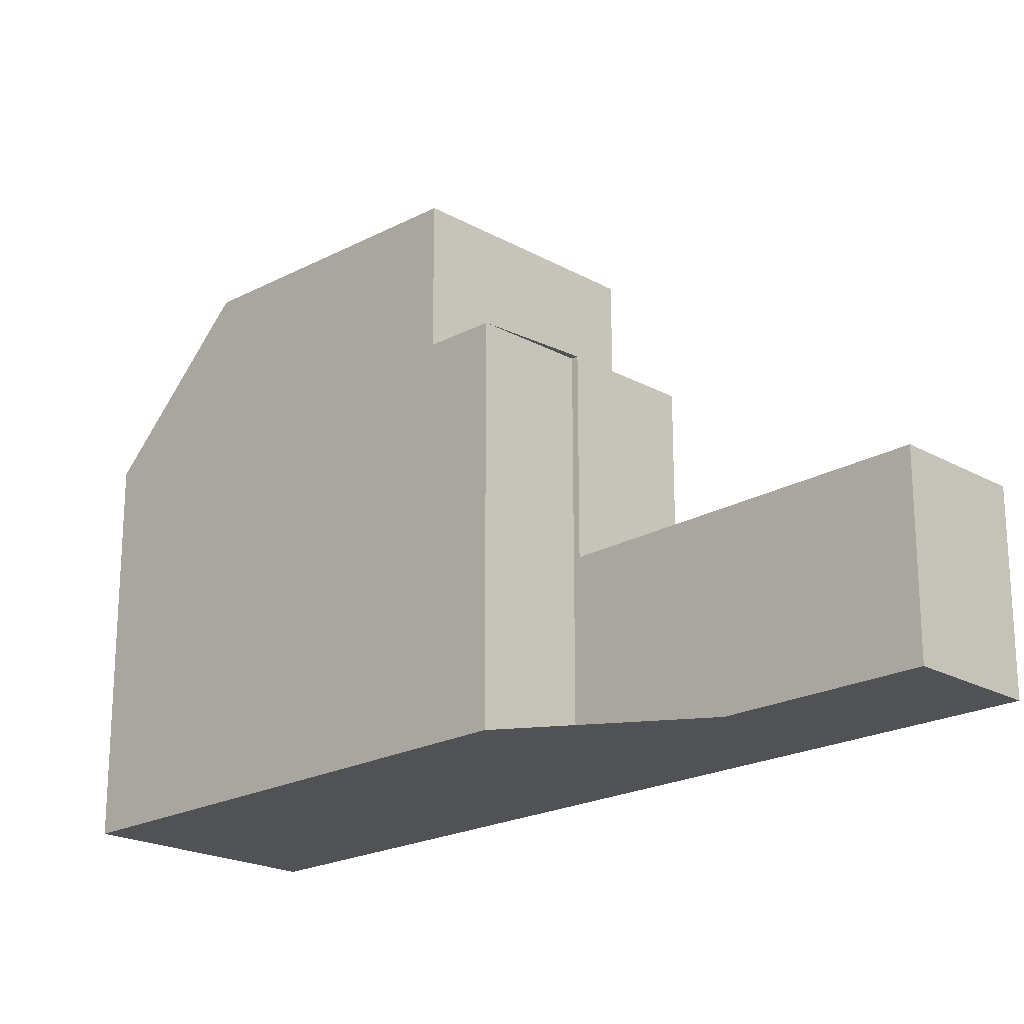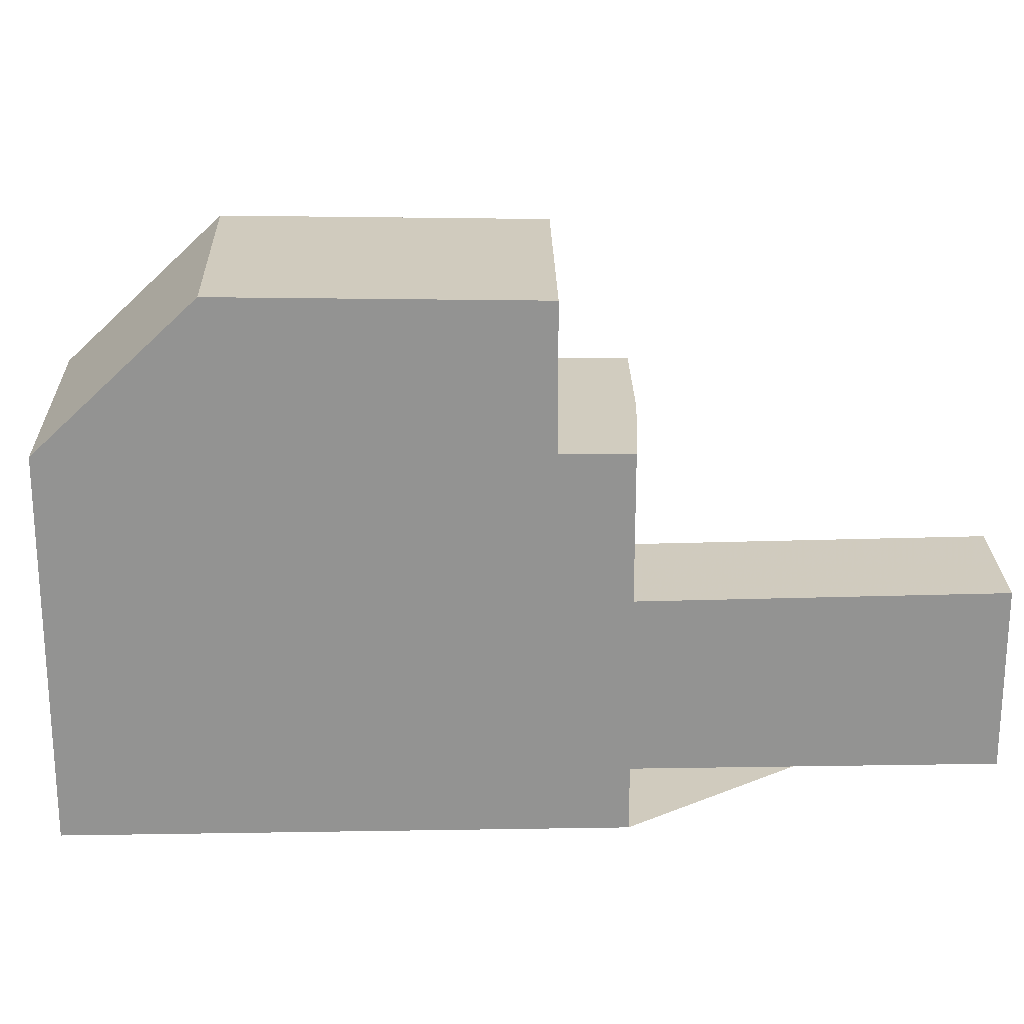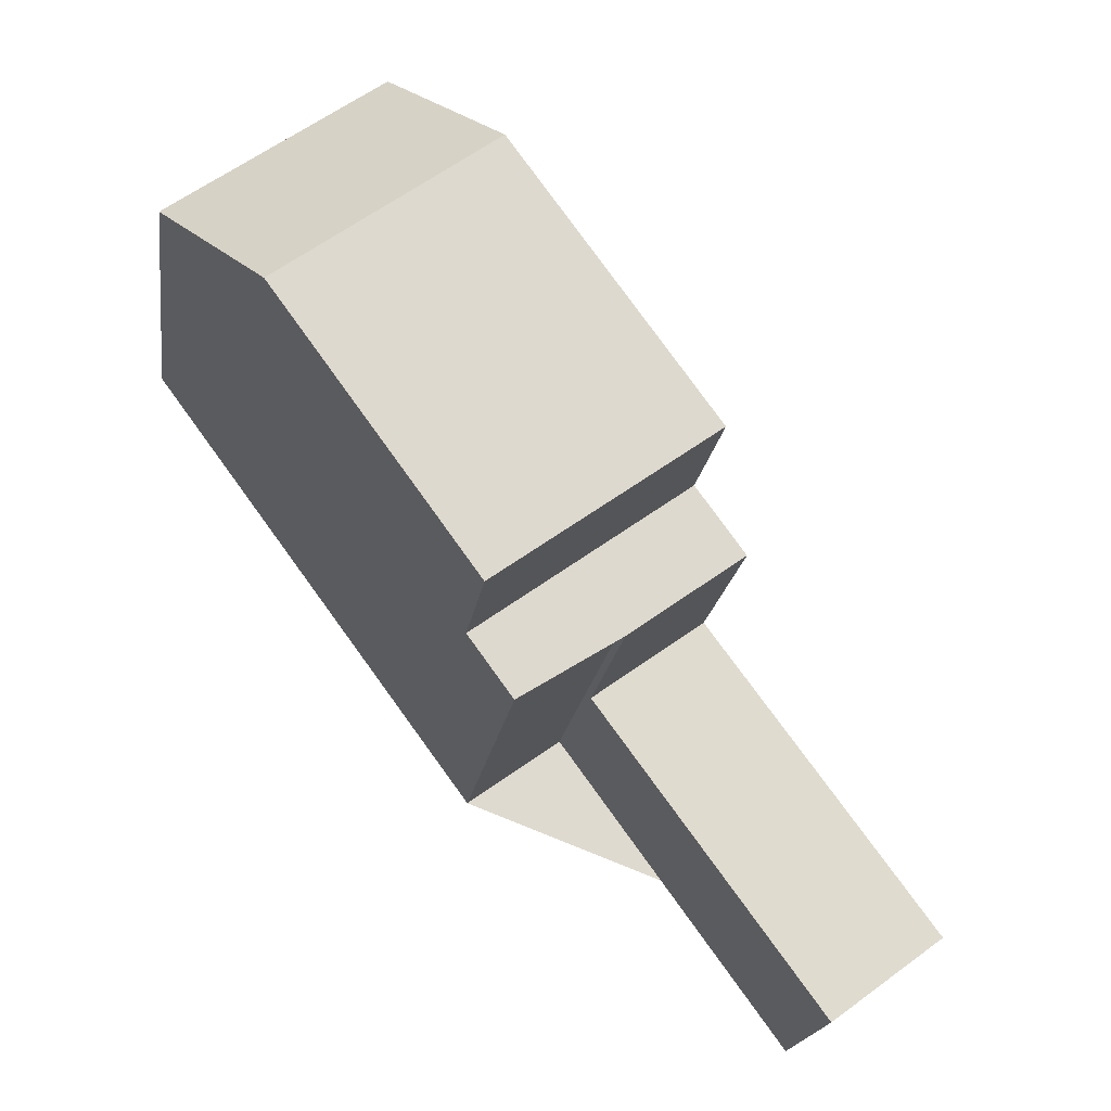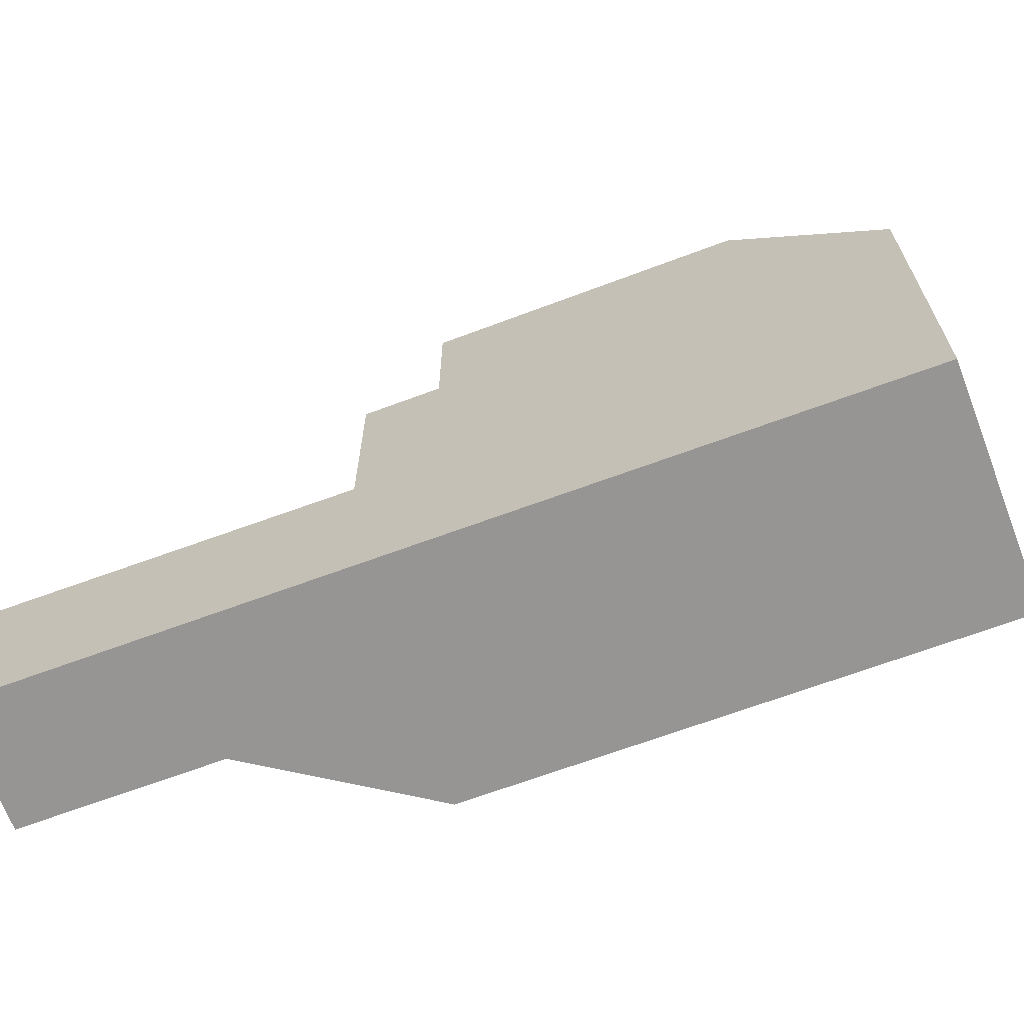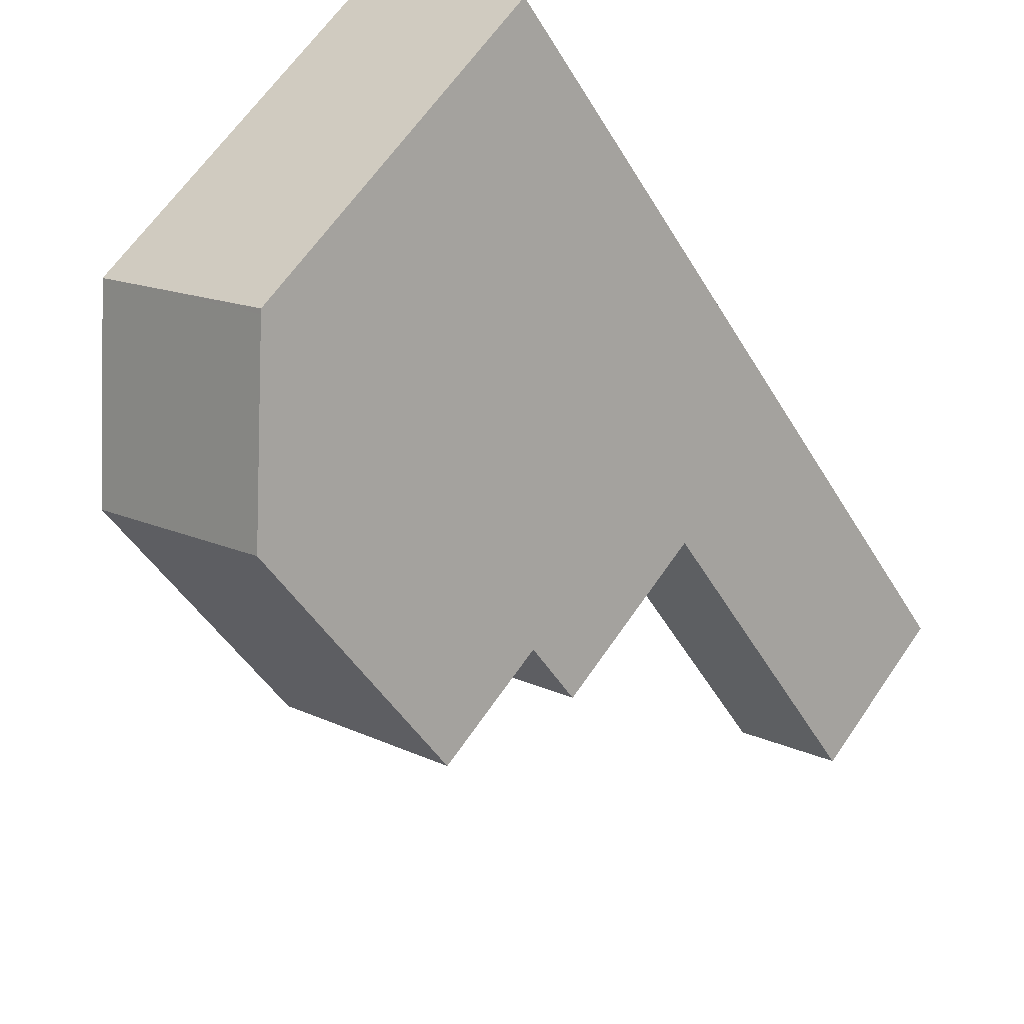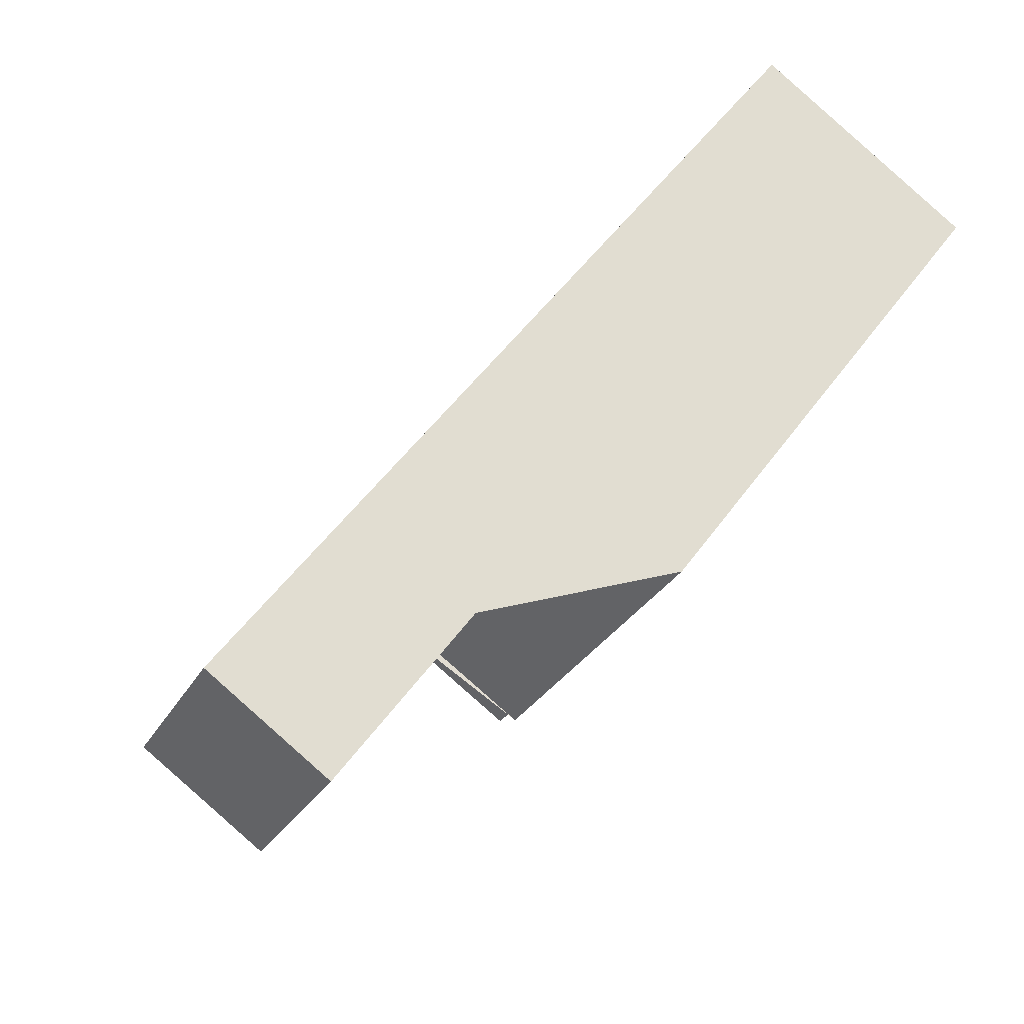
<metadata>
{"format":"obj","ext":"obj","renderer":"f3d","projection":"perspective","resolution":1024,"background":"white","views":[{"elev":-20.9,"azim":-9.1,"up":"+Z"},{"elev":23.5,"azim":-55.3,"up":"+Z"},{"elev":-18.7,"azim":-7.8,"up":"+Y"},{"elev":-67.6,"azim":146.7,"up":"+Z"},{"elev":64.9,"azim":34.6,"up":"+Y"},{"elev":-26.3,"azim":157.8,"up":"+Y"}]}
</metadata>
<code>
v -579.2 -1530 3.049
v -580.9 -1531 3.039
v -587.9 -1518 6.265
v -591.1 -1520 6.235
v -584.5 -1526 6.201
v -586 -1527 6.195
v -589.7 -1522 8.613
v -586.5 -1520 8.606
v -586.5 -1520 8.606
v -589.7 -1522 8.613
v -586.5 -1520 8.606
v -589.7 -1522 8.613
v -583.5 -1524 8.506
v -586.7 -1526 8.514
v -579.2 -1530 3.049
v -584.5 -1526 2.969
v -582.7 -1525 2.98
v -582.7 -1525 2.98
v -584.5 -1526 2.969
v -591.1 -1520 6.308
v -587.9 -1518 6.321
v -584.5 -1526 6.2
v -582.7 -1525 6.207
v -586.7 -1526 6.21
v -583.5 -1524 6.224
v -587.9 -1518 6.321
v -586.5 -1520 8.606
v -582.7 -1525 2.98
v -582.7 -1525 6.207
v -583.5 -1524 6.224
v -583.5 -1524 8.506
v -587.9 -1518 6.265
v -589.7 -1522 8.613
v -590 -1522 8.113
v -586.7 -1526 8.514
v -586.7 -1526 6.21
v -586 -1527 6.195
v -582.7 -1525 2.98
v -582.7 -1525 6.207
v -584.5 -1526 6.2
v -582.7 -1525 6.207
v -587.9 -1518 6.276
v -591.1 -1520 6.245
v -587.9 -1518 6.276
v -586.7 -1526 8.514
v -586.7 -1526 8.514
v -583.5 -1524 8.506
v -583.5 -1524 6.224
v -586.7 -1526 6.21
v -583.5 -1524 6.224
v -586.7 -1526 6.21
v -583.5 -1524 8.506
v -582.5 -1525 2.984
v -582.5 -1525 2.984
v -584.3 -1527 2.973
v -588.2 -1521 8.61
v -585.2 -1525 8.51
v -584.4 -1526 6.2
v -585.2 -1525 6.216
v -584.4 -1526 2.969
v -584.2 -1527 2.973
v -588.2 -1521 8.61
v -589.6 -1519 6.314
v -584.4 -1526 2.969
v -580.9 -1531 3.039
v -584.4 -1526 6.2
v -585.2 -1525 8.51
v -585.2 -1525 6.216
v -589.7 -1519 6.259
v -589.7 -1519 6.249
v -581 -1531 3.038
v -579.3 -1530 3.048
v -579.2 -1530 3.048
v -581 -1531 3.038
v -579.2 -1530 3.049
v -579.2 -1530 3.049
v -579.2 -1530 0
v -579.2 -1530 0
v -581 -1531 3.038
v -580.9 -1531 3.039
v -580.9 -1531 0
v -581 -1531 -4.441e-16
v -587.9 -1518 6.276
v -587.9 -1518 6.265
v -587.9 -1518 0
v -587.9 -1518 8.882e-16
v -589.7 -1519 6.249
v -591.1 -1520 6.235
v -591.1 -1520 0
v -589.7 -1519 0
v -586 -1527 6.195
v -584.5 -1526 6.201
v -584.5 -1526 0
v -586 -1527 0
v -586.7 -1526 6.21
v -586 -1527 6.195
v -586 -1527 0
v -586.7 -1526 -8.882e-16
v -583.5 -1524 8.506
v -586.5 -1520 8.606
v -586.5 -1520 0
v -583.5 -1524 0
v -590 -1522 8.113
v -589.7 -1522 8.613
v -589.7 -1522 -1.776e-15
v -590 -1522 -1.776e-15
v -580.9 -1531 3.039
v -579.2 -1530 3.049
v -579.2 -1530 0
v -580.9 -1531 0
v -591.1 -1520 6.245
v -591.1 -1520 6.308
v -591.1 -1520 0
v -591.1 -1520 0
v -586.5 -1520 8.606
v -587.9 -1518 6.321
v -587.9 -1518 -8.882e-16
v -586.5 -1520 0
v -587.9 -1518 6.265
v -587.9 -1518 6.265
v -587.9 -1518 0
v -587.9 -1518 0
v -591.1 -1520 6.308
v -590 -1522 8.113
v -590 -1522 -1.776e-15
v -591.1 -1520 0
v -586 -1527 6.195
v -586 -1527 6.195
v -586 -1527 0
v -586 -1527 0
v -582.5 -1525 2.984
v -582.7 -1525 2.98
v -582.7 -1525 0
v -582.5 -1525 4.441e-16
v -584.5 -1526 6.201
v -584.5 -1526 6.2
v -584.5 -1526 -8.882e-16
v -584.5 -1526 0
v -591.1 -1520 6.235
v -591.1 -1520 6.245
v -591.1 -1520 0
v -591.1 -1520 0
v -587.9 -1518 6.321
v -587.9 -1518 6.276
v -587.9 -1518 8.882e-16
v -587.9 -1518 -8.882e-16
v -589.7 -1522 8.613
v -586.7 -1526 8.514
v -586.7 -1526 0
v -589.7 -1522 -1.776e-15
v -582.7 -1525 6.207
v -583.5 -1524 6.224
v -583.5 -1524 0
v -582.7 -1525 0
v -579.2 -1530 3.048
v -582.5 -1525 2.984
v -582.5 -1525 4.441e-16
v -579.2 -1530 0
v -584.5 -1526 2.969
v -584.3 -1527 2.973
v -584.3 -1527 0
v -584.5 -1526 0
v -580.9 -1531 3.039
v -580.9 -1531 3.039
v -580.9 -1531 0
v -580.9 -1531 0
v -587.9 -1518 6.265
v -589.7 -1519 6.249
v -589.7 -1519 0
v -587.9 -1518 0
v -579.2 -1530 3.049
v -579.2 -1530 3.048
v -579.2 -1530 0
v -579.2 -1530 0
v -584.3 -1527 2.973
v -581 -1531 3.038
v -581 -1531 -4.441e-16
v -584.3 -1527 0
v -587.9 -1518 0
v -579.2 -1530 0
v -580.9 -1531 0
v -584.5 -1526 0
v -586 -1527 0
v -591.1 -1520 0
f 73 1 15 72
f 63 26 27 62
f 71 65 2 74
f 68 30 31 67
f 70 32 42 69
f 64 28 29 66
f 26 21 11 27
f 30 25 13 31
f 42 32 3 44
f 28 18 23 29
f 33 12 34
f 35 14 24 36
f 69 42 26 63
f 44 21 26 42
f 45 7 10 46
f 57 46 10 56
f 59 48 39 58
f 50 41 39 48
f 49 37 6 51
f 47 9 8 52
f 53 17 38 54
f 61 55 16 60
f 56 9 47 57
f 58 40 5 37 49 59
f 60 17 53 61
f 62 33 34 20 63
f 72 15 65 71
f 67 35 36 68
f 69 43 4 70
f 66 22 19 64
f 63 20 43 69
f 71 61 53 72
f 72 53 54 73
f 74 55 61 71
f 76 77 78 75
f 80 81 82 79
f 84 85 86 83
f 88 89 90 87
f 92 93 94 91
f 96 97 98 95
f 100 101 102 99
f 104 105 106 103
f 108 109 110 107
f 112 113 114 111
f 116 117 118 115
f 120 121 122 119
f 124 125 126 123
f 128 129 130 127
f 132 133 134 131
f 136 137 138 135
f 140 141 142 139
f 144 145 146 143
f 148 149 150 147
f 152 153 154 151
f 156 157 158 155
f 160 161 162 159
f 164 165 166 163
f 168 169 170 167
f 172 173 174 171
f 176 177 178 175
f 180 181 182 183 184 179

</code>
